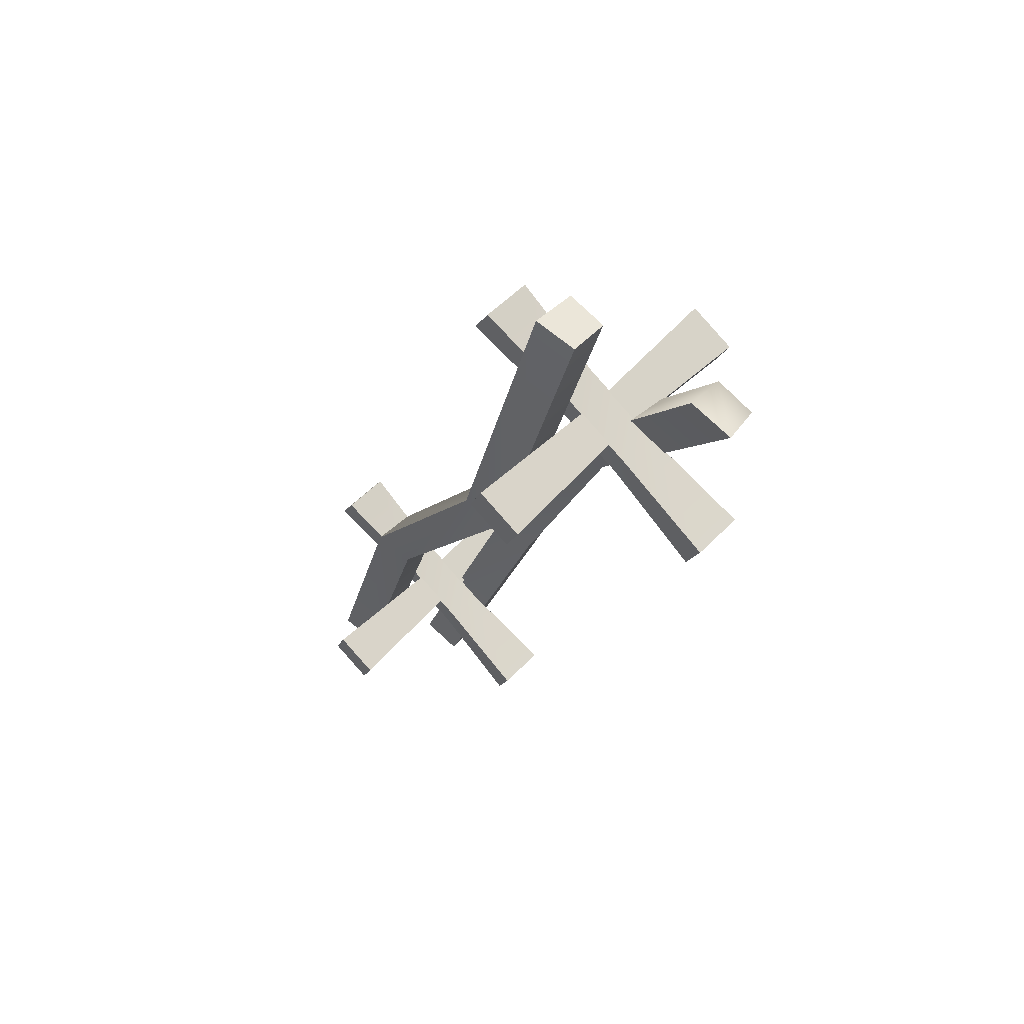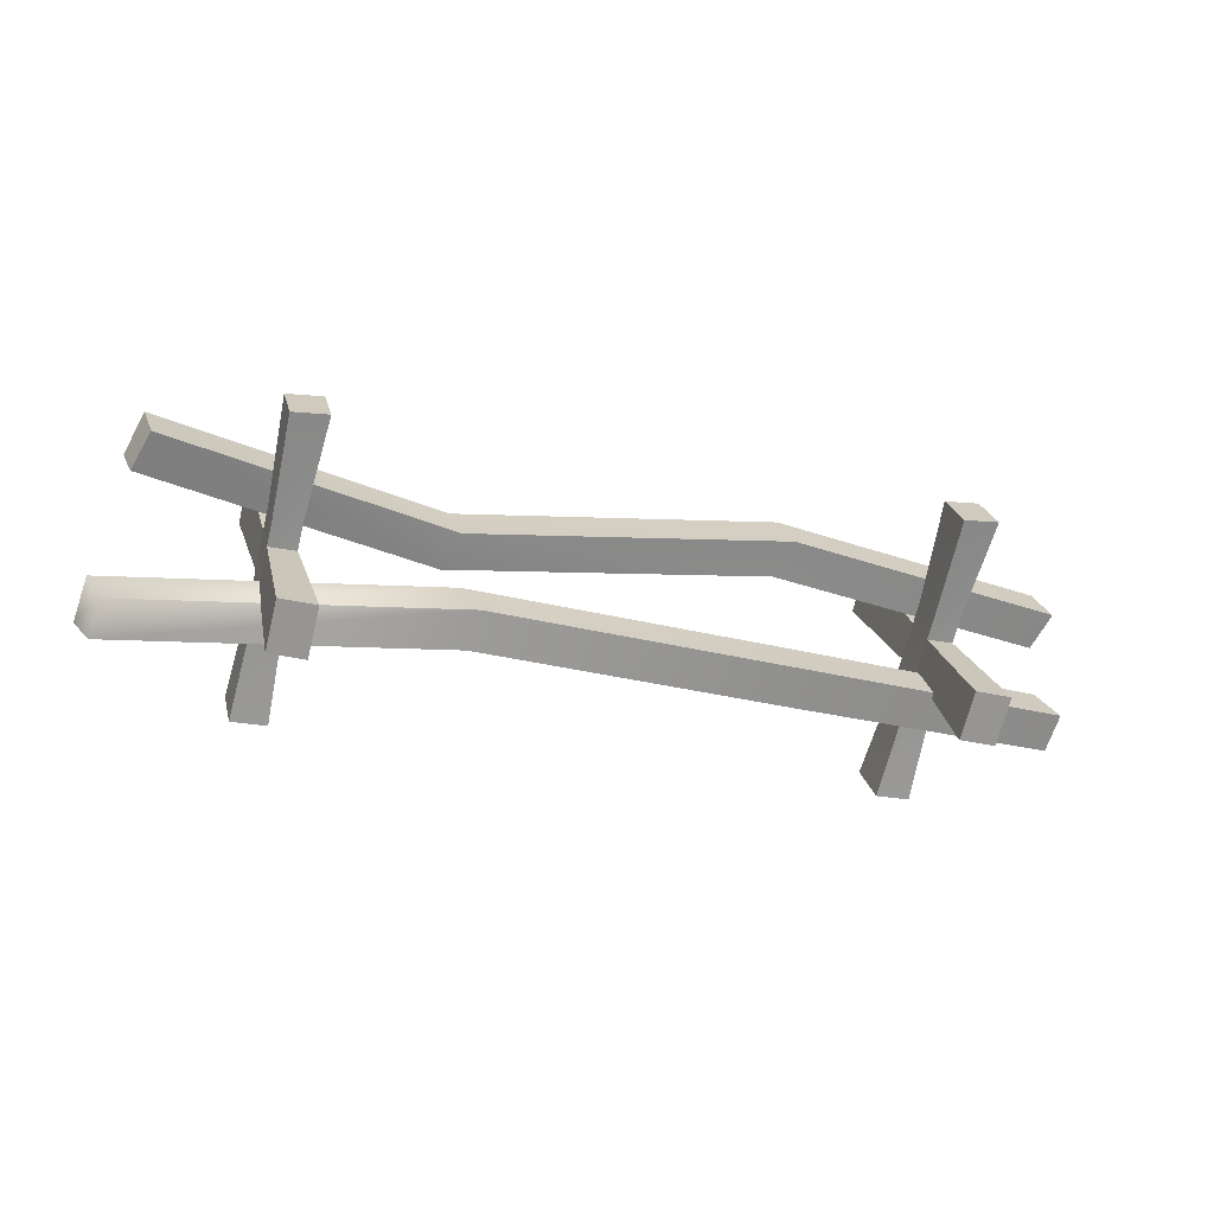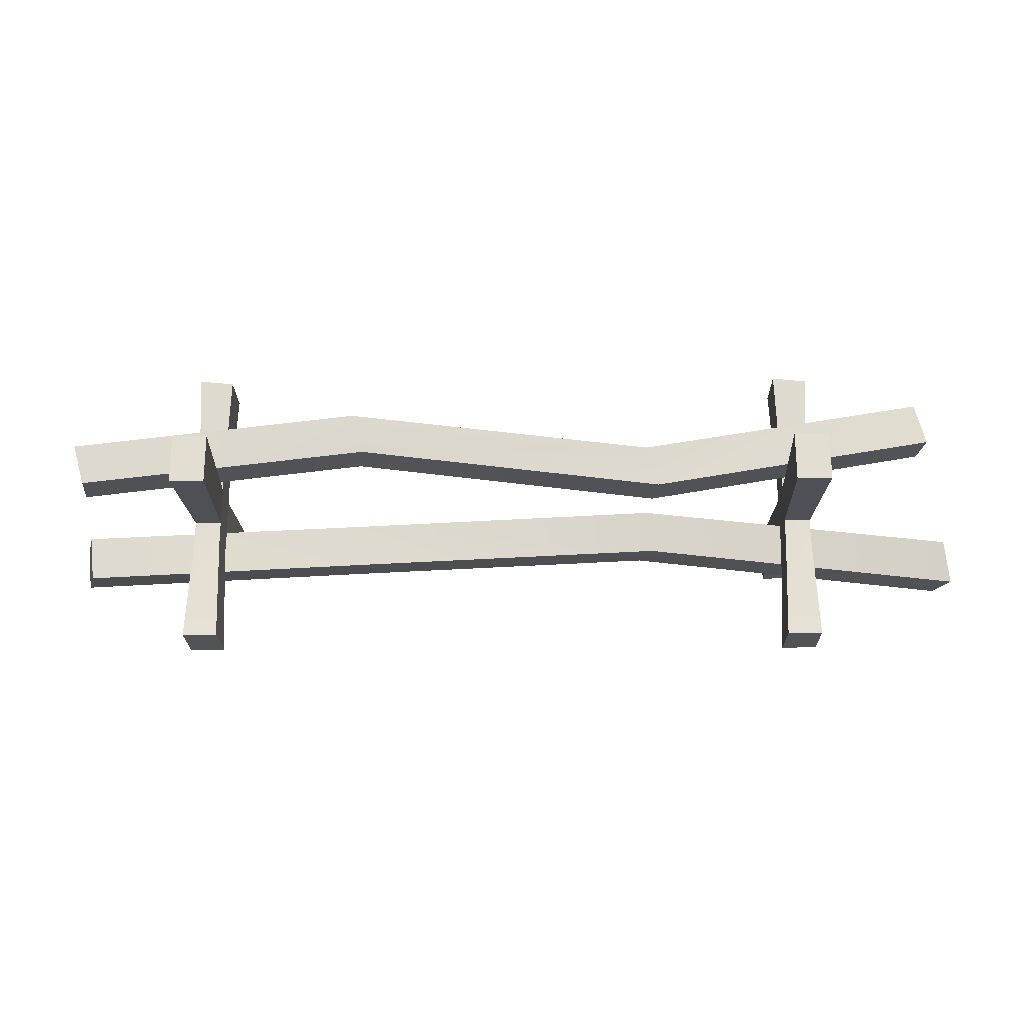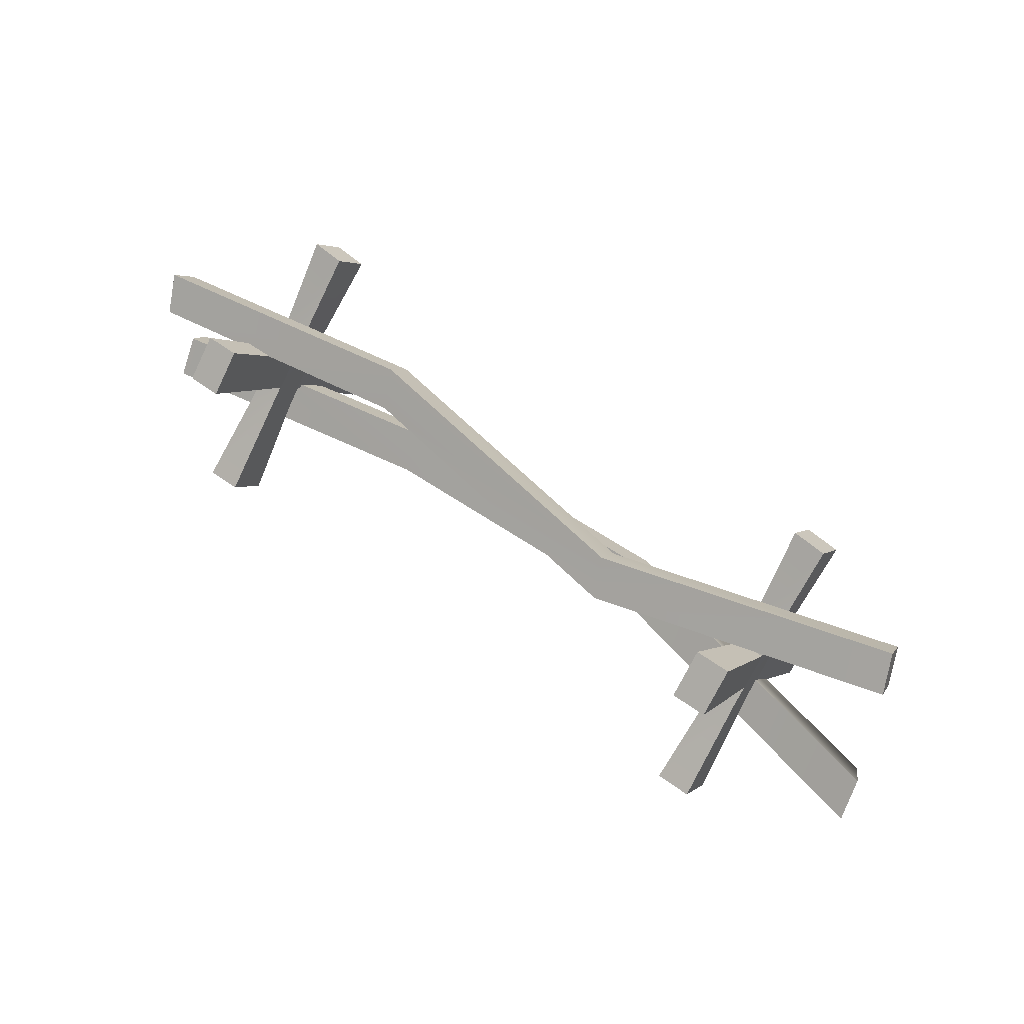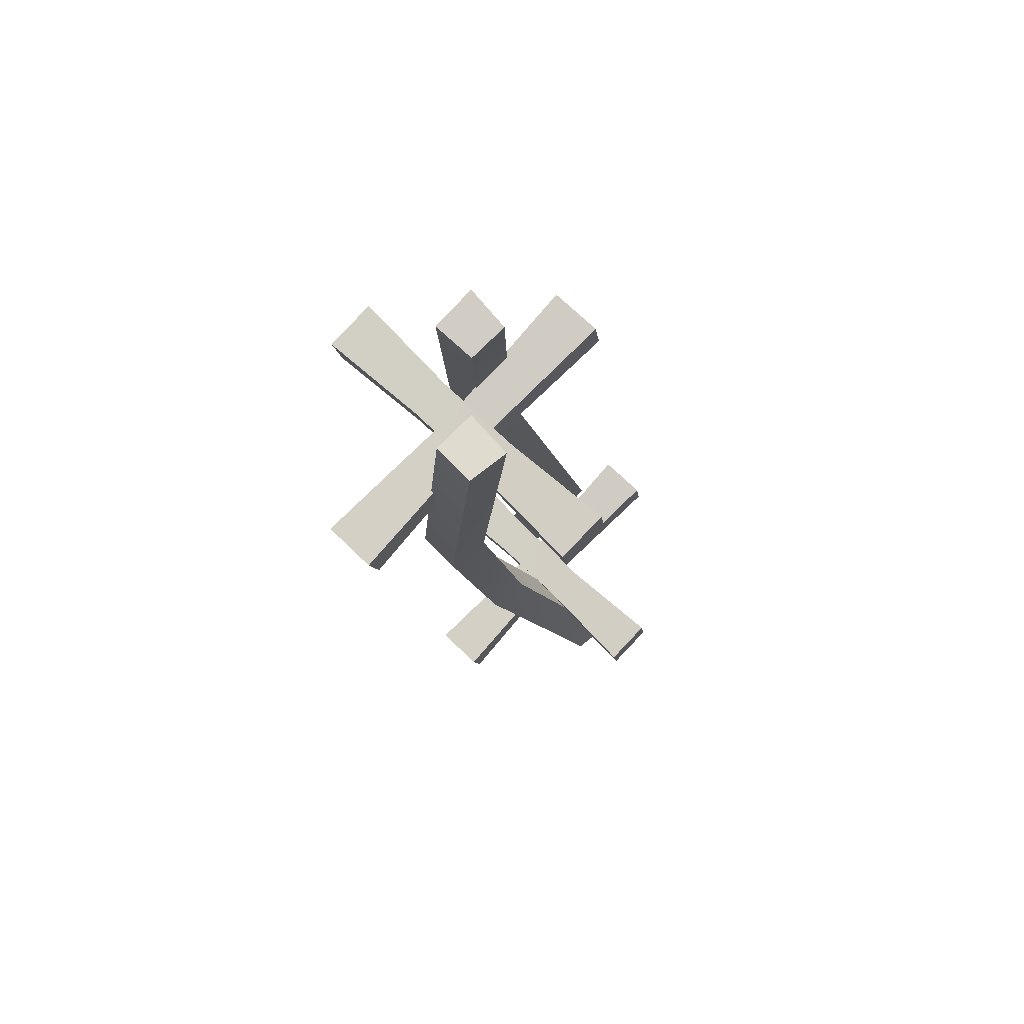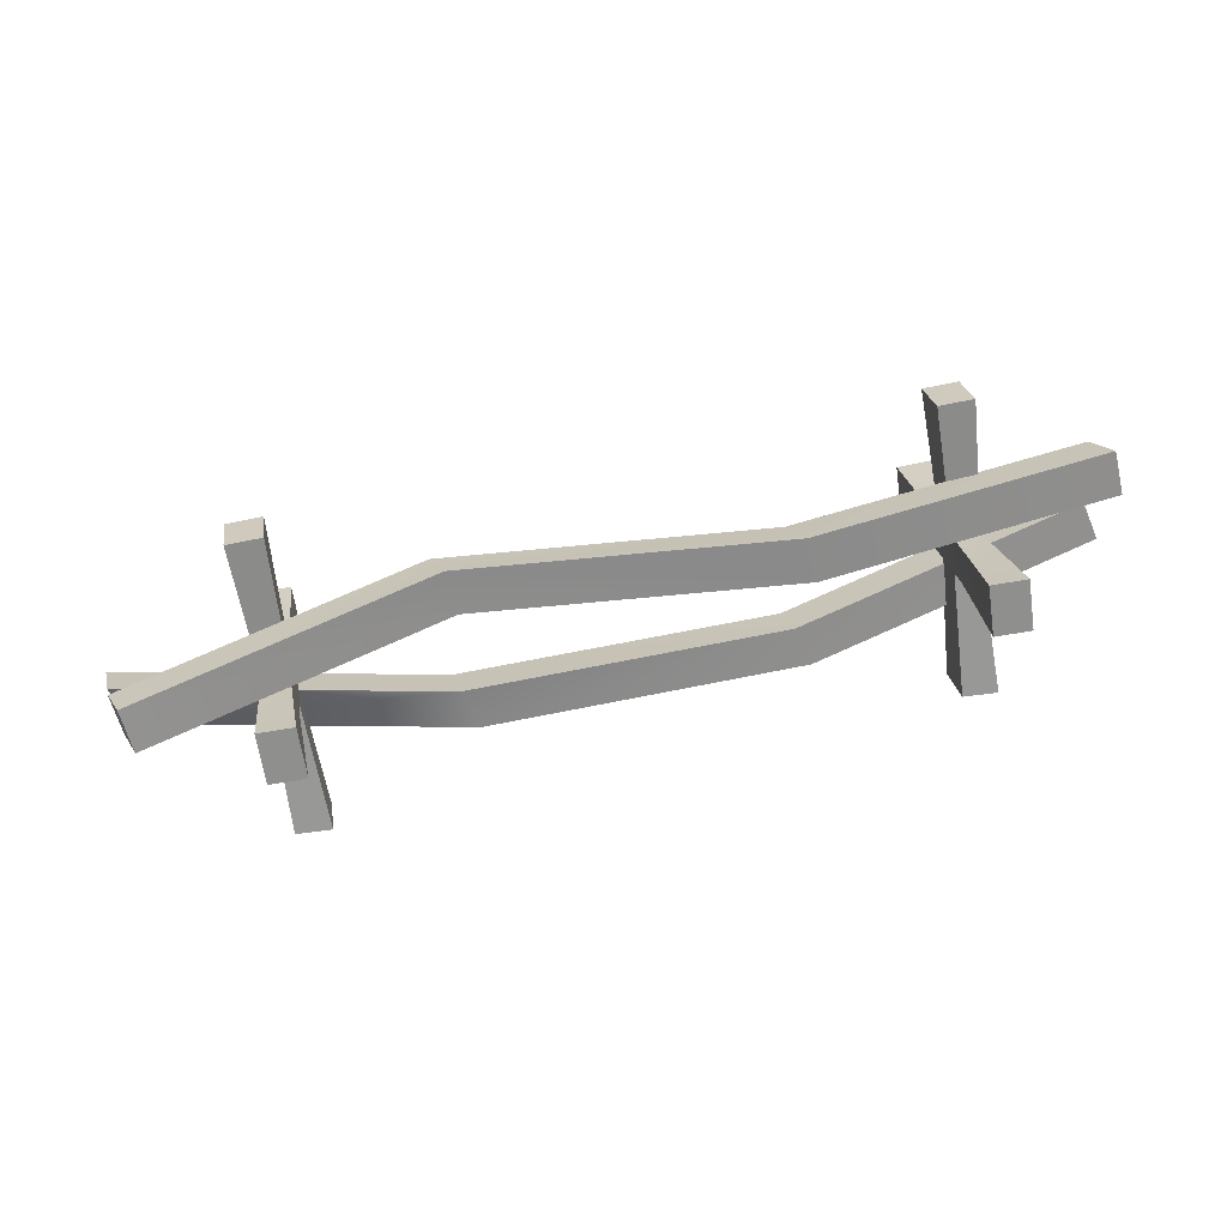
<metadata>
{"format":"obj","ext":"obj","renderer":"f3d","projection":"perspective","resolution":1024,"background":"white","views":[{"elev":-17.0,"azim":-106.3,"up":"+Z"},{"elev":-23.5,"azim":-19.7,"up":"+Y"},{"elev":-66.2,"azim":-179.5,"up":"+Z"},{"elev":56.2,"azim":-142.9,"up":"+Y"},{"elev":-12.7,"azim":96.8,"up":"+Y"},{"elev":69.0,"azim":-12.6,"up":"+Y"}]}
</metadata>
<code>
g CB_baracade01
v -310.2 25.03 -19.49
v -101.8 27.9 29.84
v -98.91 46.33 47.94
v -307.3 43.49 -1.363
v -310.2 25.03 -19.49
v -317.6 41.99 -38.98
v -109.3 44.85 10.35
v -101.8 27.9 29.84
v -314.7 63.91 -19.4
v -106.4 66.74 29.91
v -109.3 44.85 10.35
v -317.6 41.99 -38.98
v -307.3 43.49 -1.363
v -98.91 46.33 47.94
v -106.4 66.74 29.91
v -314.7 63.91 -19.4
v 293.2 117.7 -26.12
v 98.55 131.6 -6.119
v 106 152 11.91
v -109.1 117.9 -37.33
v -101.6 138.3 -19.3
v 296.1 99.22 -7.989
v 101.5 113.1 11.98
v 98.55 131.6 -6.119
v 293.2 117.7 -26.12
v 106 18.01 31.13
v 109 36.41 49.21
v 300.7 27.38 -7.914
v 303.5 45.76 10.15
v 98.59 34.96 11.64
v 106 18.01 31.13
v 293.2 44.34 -27.4
v 300.7 27.38 -7.914
v 101.5 56.83 31.19
v 98.59 34.96 11.64
v 296.1 66.17 -7.882
v 293.2 44.34 -27.4
v 109 36.41 49.21
v 101.5 56.83 31.19
v 303.5 45.76 10.15
v 296.1 66.17 -7.882
v -98.69 116.4 0.2408
v -101.6 138.3 -19.3
v -296.3 149.5 27.92
v 101.5 113.1 11.98
v 108.9 130.1 31.47
v -98.69 116.4 0.2408
v -296.3 149.5 27.92
v -303.7 129.1 9.886
v -106.2 99.48 -19.25
v -303.7 129.1 9.886
v -109.1 117.9 -37.33
v -106.2 99.48 -19.25
v -293.4 127.7 47.44
v 108.9 130.1 31.47
v 106 152 11.91
v -300.8 110.7 27.95
v -293.4 127.7 47.44
v -300.8 110.7 27.95
v 296.1 99.22 -7.989
v 303.5 116.2 11.5
v 300.6 138.1 -8.084
v 303.5 116.2 11.5
v 300.6 138.1 -8.084
f 11 12 9
f 9 10 11
f 34 11 10
f 11 34 35
f 36 35 34
f 35 36 37
f 49 48 20
f 21 20 48
f 20 21 18
f 19 18 21
f 18 19 17
f 64 17 19
f 7 5 6
f 5 7 8
f 30 8 7
f 8 30 31
f 32 31 30
f 31 32 33
f 16 13 15
f 14 15 13
f 15 14 39
f 38 39 14
f 39 38 41
f 40 41 38
f 50 58 59
f 58 50 47
f 45 47 50
f 47 45 46
f 60 46 45
f 46 60 61
f 62 56 55
f 43 55 56
f 55 43 42
f 44 42 43
f 42 44 54
f 55 63 62
f 22 23 24
f 53 24 23
f 24 53 52
f 51 52 53
f 24 25 22
f 53 57 51
f 29 27 26
f 3 26 27
f 26 3 2
f 1 2 3
f 26 28 29
f 3 4 1
v -199.5 -2.949 60.08
v -199.7 19.92 83.77
v -222.9 21.49 82.05
v -198.5 -0.9327 -55.44
v -221.7 -0.9328 -55.64
v -221.5 22.75 -78.51
v -198.3 22.75 -78.31
v -222.7 -1.378 58.36
v -221.7 161.2 -52.82
v -198.5 161.2 -52.61
v -198.3 138.3 -76.3
v -317.6 41.99 -38.98
v -310.2 25.03 -19.49
v -307.3 43.49 -1.363
v -221.5 138.3 -76.5
v 300.7 27.38 -7.914
v 293.2 44.34 -27.4
v 296.1 66.17 -7.882
v 303.5 45.76 10.15
v -296.3 149.5 27.92
v -303.7 129.1 9.886
v -300.8 110.7 27.95
v 199.4 22.75 -74.84
v 222.6 22.75 -74.64
v 222.4 -0.9327 -51.77
v 221.4 -2.949 63.76
v 221.2 19.92 87.44
v 198 21.49 85.72
v 198.2 -1.378 62.04
v 222.6 138.3 -72.62
v 199.4 138.3 -72.83
v 199.1 161.2 -49.14
v 222.4 161.2 -48.94
v 221.2 135.5 89.46
v 221.4 159.1 66.59
v 198.2 157.6 64.81
v 198 133.9 87.68
v 199.2 -0.9327 -51.97
v -222.7 157.6 61.14
v -222.9 133.9 84.01
v -199.7 135.5 85.78
v -199.5 159.1 62.91
v 303.5 116.2 11.5
v 296.1 99.22 -7.989
v 293.2 117.7 -26.12
v -293.4 127.7 47.44
v -314.7 63.91 -19.4
v 300.6 138.1 -8.084
f 67 65 66
f 65 67 72
f 70 68 69
f 68 70 71
f 75 73 74
f 73 75 79
f 78 76 77
f 76 78 111
f 82 80 81
f 80 82 83
f 86 84 85
f 84 86 110
f 89 87 88
f 87 89 102
f 92 90 91
f 90 92 93
f 96 94 95
f 94 96 97
f 100 98 99
f 98 100 101
f 105 103 104
f 103 105 106
f 109 107 108
f 107 109 112
v -219.6 108.3 15.62
v -219.8 90.14 33.14
v -222.9 133.9 84.01
v -199.7 135.5 85.78
v -222.9 133.9 84.01
v -219.8 90.14 33.14
v -201.8 108.7 16.25
v -219.6 108.3 15.62
v -222.7 157.6 61.14
v -199.5 159.1 62.91
v -199.7 135.5 85.78
v -202 90.6 33.78
v -202 90.6 33.78
v -199.5 159.1 62.91
v -201.5 69.25 -24.65
v -201.6 51.1 -7.127
v -198.5 -0.9327 -55.44
v -198.3 22.75 -78.31
v -201.6 51.1 -7.127
v -219.4 51.08 -7.301
v -221.7 -0.9328 -55.64
v -198.3 22.75 -78.31
v -221.5 22.75 -78.51
v -219.3 69.23 -24.82
v -201.5 69.25 -24.65
v -219.4 51.08 -7.301
v -219.3 69.23 -24.82
v -221.5 22.75 -78.51
v -222.7 157.6 61.14
v -201.8 108.7 16.25
v -221.7 -0.9328 -55.64
v -198.5 -0.9327 -55.44
v -222.9 21.49 82.05
v -199.7 19.92 83.77
v -201.9 79 21.78
v -219.7 79.48 21.16
v -199.7 19.92 83.77
v -199.5 -2.949 60.08
v -201.7 61.48 3.631
v -201.9 79 21.78
v -199.5 -2.949 60.08
v -222.7 -1.378 58.36
v -219.5 61.95 3.013
v -201.7 61.48 3.631
v -222.7 -1.378 58.36
v -222.9 21.49 82.05
v -219.7 79.48 21.16
v -219.5 61.95 3.013
v -219.5 96.58 4.74
v -201.7 96.56 4.914
v -198.5 161.2 -52.61
v -221.7 161.2 -52.82
v -201.7 96.56 4.914
v -201.6 79.03 -13.23
v -198.3 138.3 -76.3
v -198.5 161.2 -52.61
v -201.6 79.03 -13.23
v -219.4 79.05 -13.41
v -221.5 138.3 -76.5
v -198.3 138.3 -76.3
v -219.4 79.05 -13.41
v -219.5 96.58 4.74
v -221.7 161.2 -52.82
v -221.5 138.3 -76.5
v 219.4 69.25 -20.98
v 219.3 51.1 -3.455
v 222.4 -0.9327 -51.77
v 218.9 90.6 37.45
v 219.1 108.7 19.93
v 221.4 159.1 66.59
v 199.4 22.75 -74.84
v 199.2 -0.9327 -51.97
v 201.5 51.08 -3.629
v 201.6 69.23 -21.15
v 199.2 -0.9327 -51.97
v 222.4 -0.9327 -51.77
v 219.3 51.1 -3.455
v 201.5 51.08 -3.629
v 222.6 22.75 -74.64
v 198 21.49 85.72
v 221.2 19.92 87.44
v 219 79 25.45
v 222.6 22.75 -74.64
v 199.4 22.75 -74.84
v 201.6 69.23 -21.15
v 219.4 69.25 -20.98
v 221.2 135.5 89.46
v 221.2 19.92 87.44
v 221.4 -2.949 63.76
v 219.2 61.48 7.303
v 219 79 25.45
v 221.4 -2.949 63.76
v 198.2 -1.378 62.04
v 201.4 61.95 6.685
v 219.2 61.48 7.303
v 198.2 -1.378 62.04
v 198 21.49 85.72
v 201.2 79.48 24.83
v 201.4 61.95 6.685
v 219.1 108.7 19.93
v 201.3 108.3 19.29
v 198.2 157.6 64.81
v 221.4 159.1 66.59
v 201.3 96.58 8.412
v 219.2 96.56 8.586
v 222.4 161.2 -48.94
v 201.3 108.3 19.29
v 201.1 90.14 36.82
v 198 133.9 87.68
v 198.2 157.6 64.81
v 201.1 90.14 36.82
v 218.9 90.6 37.45
v 221.2 135.5 89.46
v 198 133.9 87.68
v 201.2 79.48 24.83
v 201.5 79.05 -9.734
v 201.3 96.58 8.412
v 199.1 161.2 -49.14
v 199.1 161.2 -49.14
v 219.2 96.56 8.586
v 219.3 79.03 -9.561
v 222.6 138.3 -72.62
v 222.4 161.2 -48.94
v 219.3 79.03 -9.561
v 201.5 79.05 -9.734
v 199.4 138.3 -72.83
v 199.4 138.3 -72.83
v 222.6 138.3 -72.62
f 115 113 114
f 113 115 141
f 124 122 123
f 122 124 142
f 116 118 125
f 118 116 117
f 119 121 126
f 121 119 120
f 129 127 128
f 127 129 130
f 133 131 132
f 131 133 144
f 136 134 135
f 134 136 137
f 140 138 139
f 138 140 143
f 147 145 146
f 145 147 148
f 151 149 150
f 149 151 152
f 155 153 154
f 153 155 156
f 159 157 158
f 157 159 160
f 163 161 162
f 161 163 164
f 167 165 166
f 165 167 168
f 171 169 170
f 169 171 172
f 175 173 174
f 173 175 176
f 179 177 178
f 177 179 191
f 182 180 181
f 180 182 199
f 185 183 184
f 183 185 186
f 189 187 188
f 187 189 190
f 194 192 193
f 192 194 227
f 197 195 196
f 195 197 198
f 202 200 201
f 200 202 203
f 206 204 205
f 204 206 207
f 210 208 209
f 208 210 211
f 214 212 213
f 212 214 215
f 218 216 217
f 216 218 231
f 221 219 220
f 219 221 222
f 225 223 224
f 223 225 226
f 230 228 229
f 228 230 239
f 234 232 233
f 232 234 235
f 238 236 237
f 236 238 240
v -219.6 108.3 15.62
v -201.8 108.7 16.25
v -201.5 69.25 -24.65
v 201.6 69.23 -21.15
v 201.5 51.08 -3.629
v 201.1 90.14 36.82
v -201.8 108.7 16.25
v -202 90.6 33.78
v -201.6 51.1 -7.127
v -219.3 69.23 -24.82
v 201.3 108.3 19.29
v 219.1 108.7 19.93
v 219.4 69.25 -20.98
v -201.5 69.25 -24.65
v -219.4 51.08 -7.301
v -201.6 51.1 -7.127
v -202 90.6 33.78
v -219.8 90.14 33.14
v -219.6 108.3 15.62
v -219.3 69.23 -24.82
v 201.6 69.23 -21.15
v 219.1 108.7 19.93
v 218.9 90.6 37.45
v 219.3 51.1 -3.455
v 219.4 69.25 -20.98
v 218.9 90.6 37.45
v 201.1 90.14 36.82
v 201.5 51.08 -3.629
v 219.3 51.1 -3.455
v -219.8 90.14 33.14
v 201.3 108.3 19.29
v -219.4 51.08 -7.301
f 243 241 242
f 241 243 250
f 246 244 245
f 244 246 271
f 249 247 248
f 247 249 254
f 253 251 252
f 251 253 261
f 257 255 256
f 255 257 270
f 260 258 259
f 258 260 272
f 264 262 263
f 262 264 265
f 268 266 267
f 266 268 269

</code>
